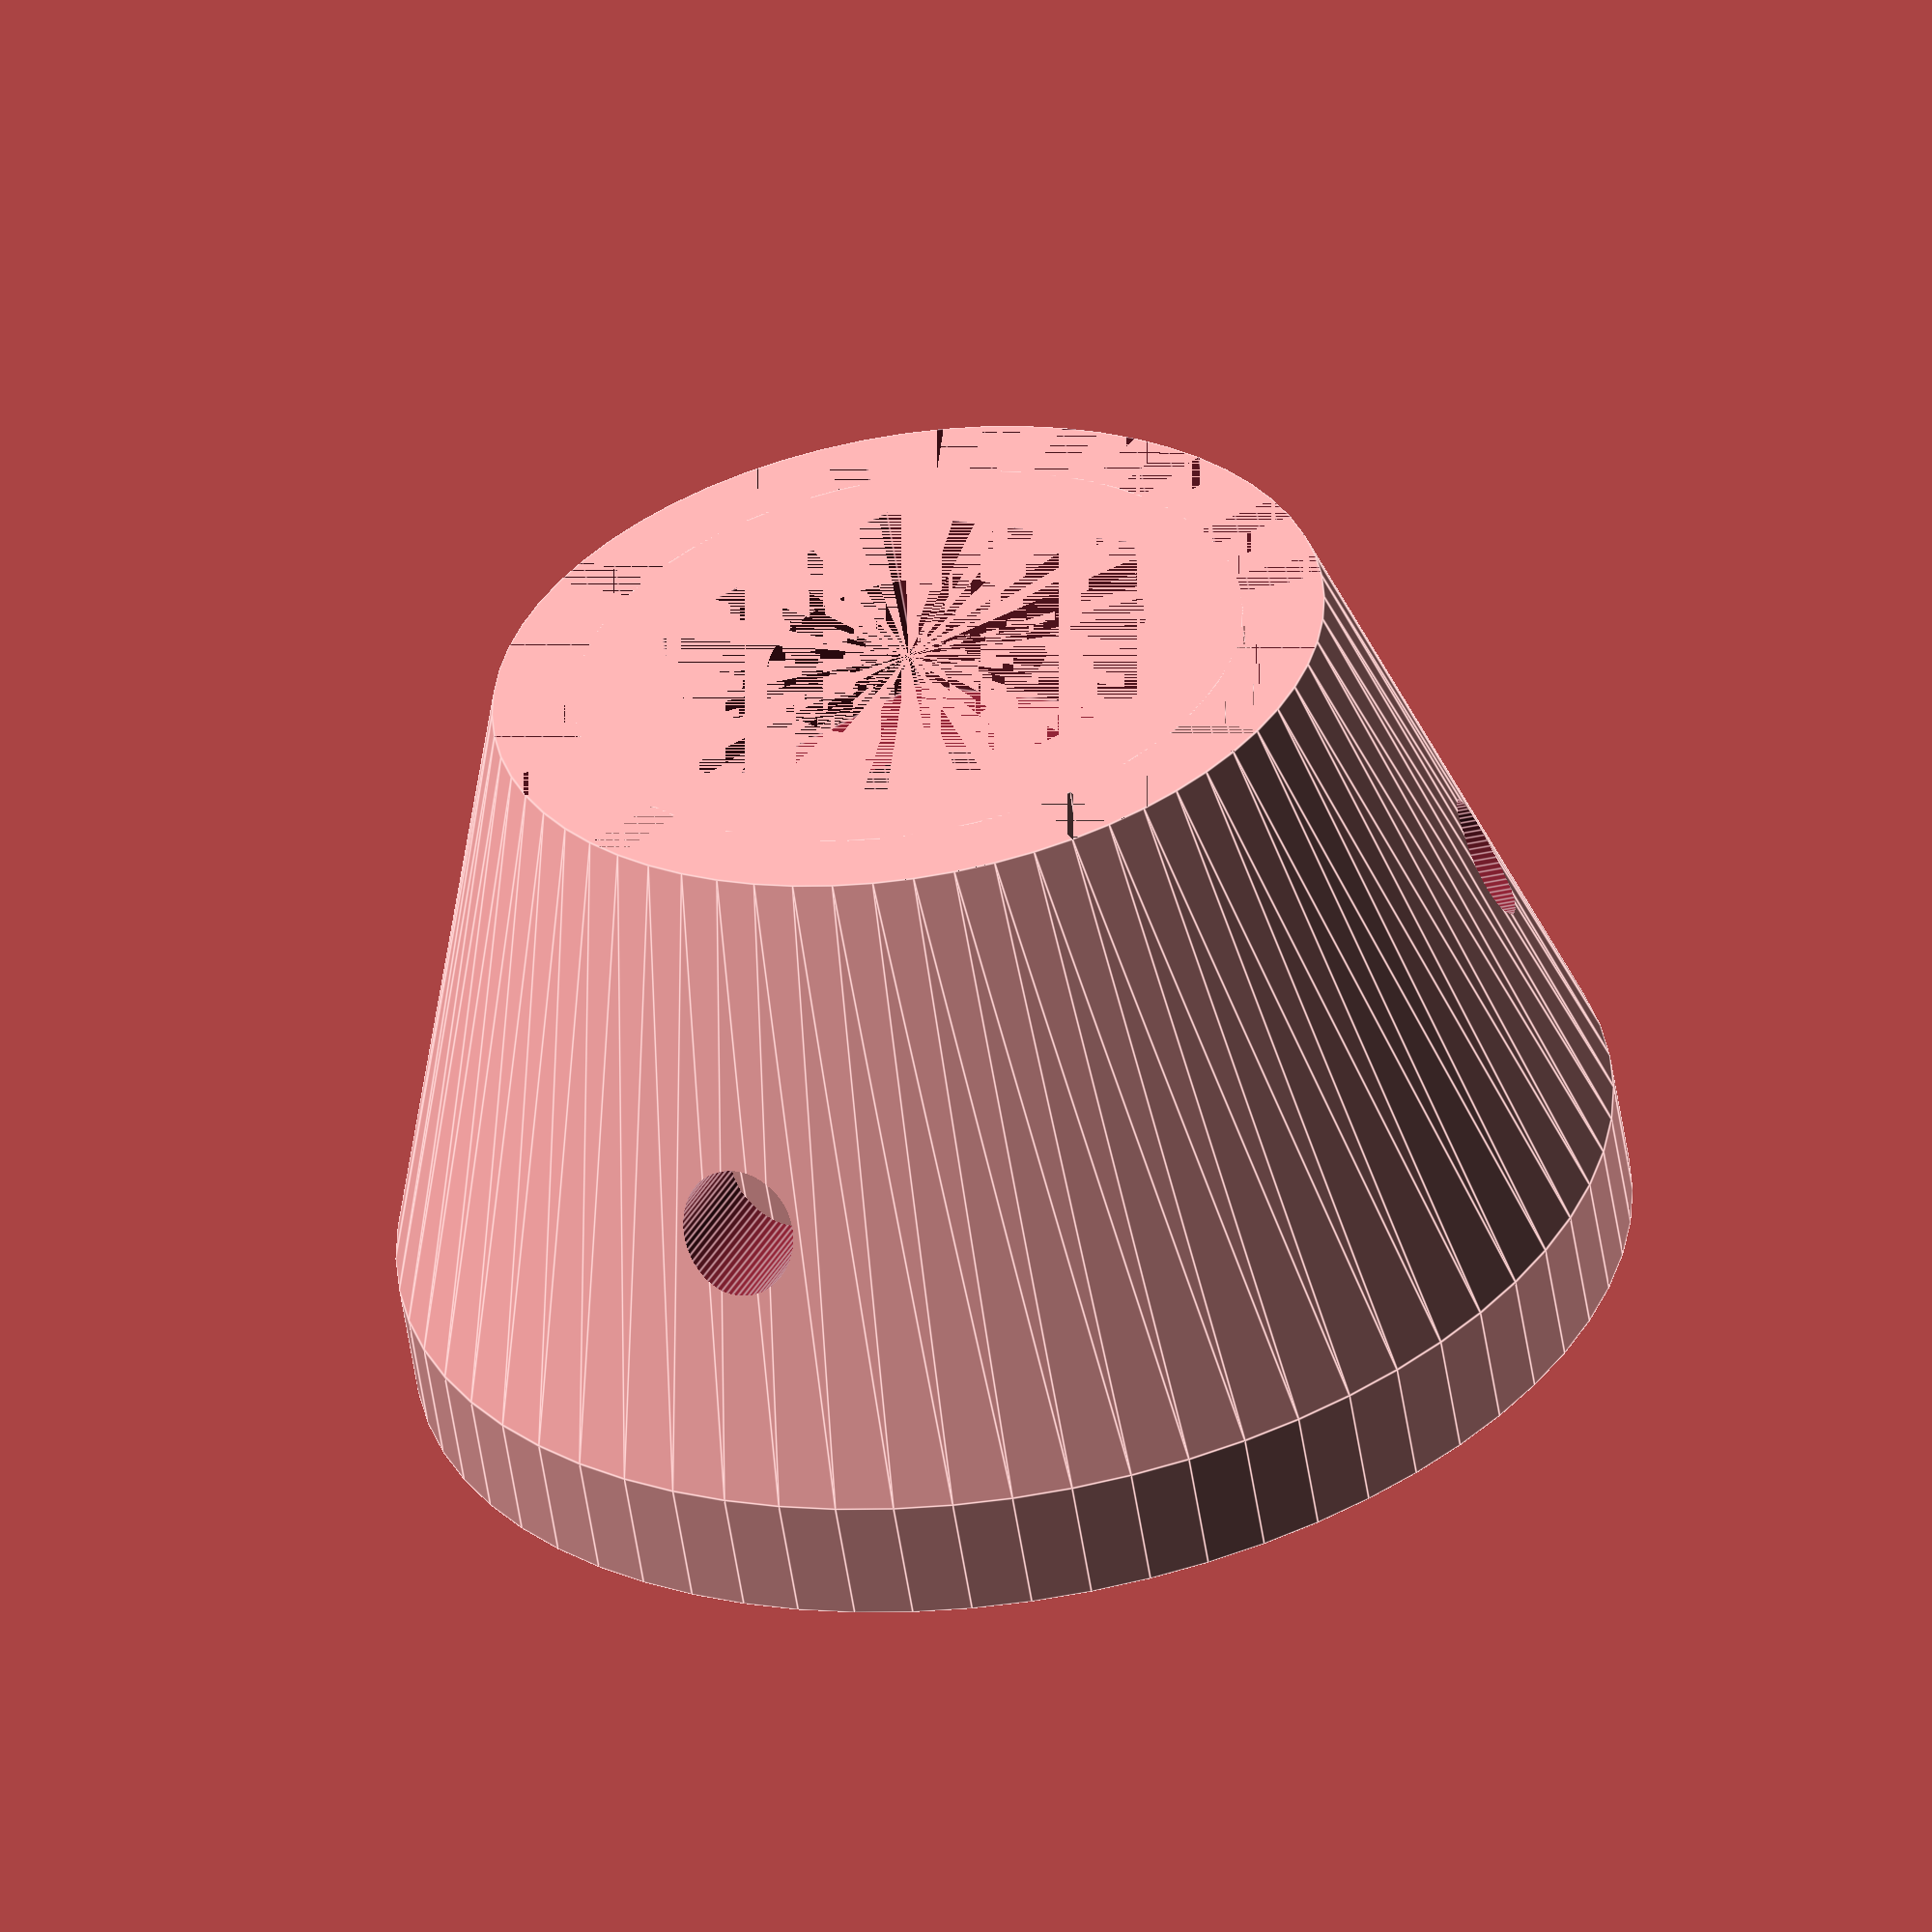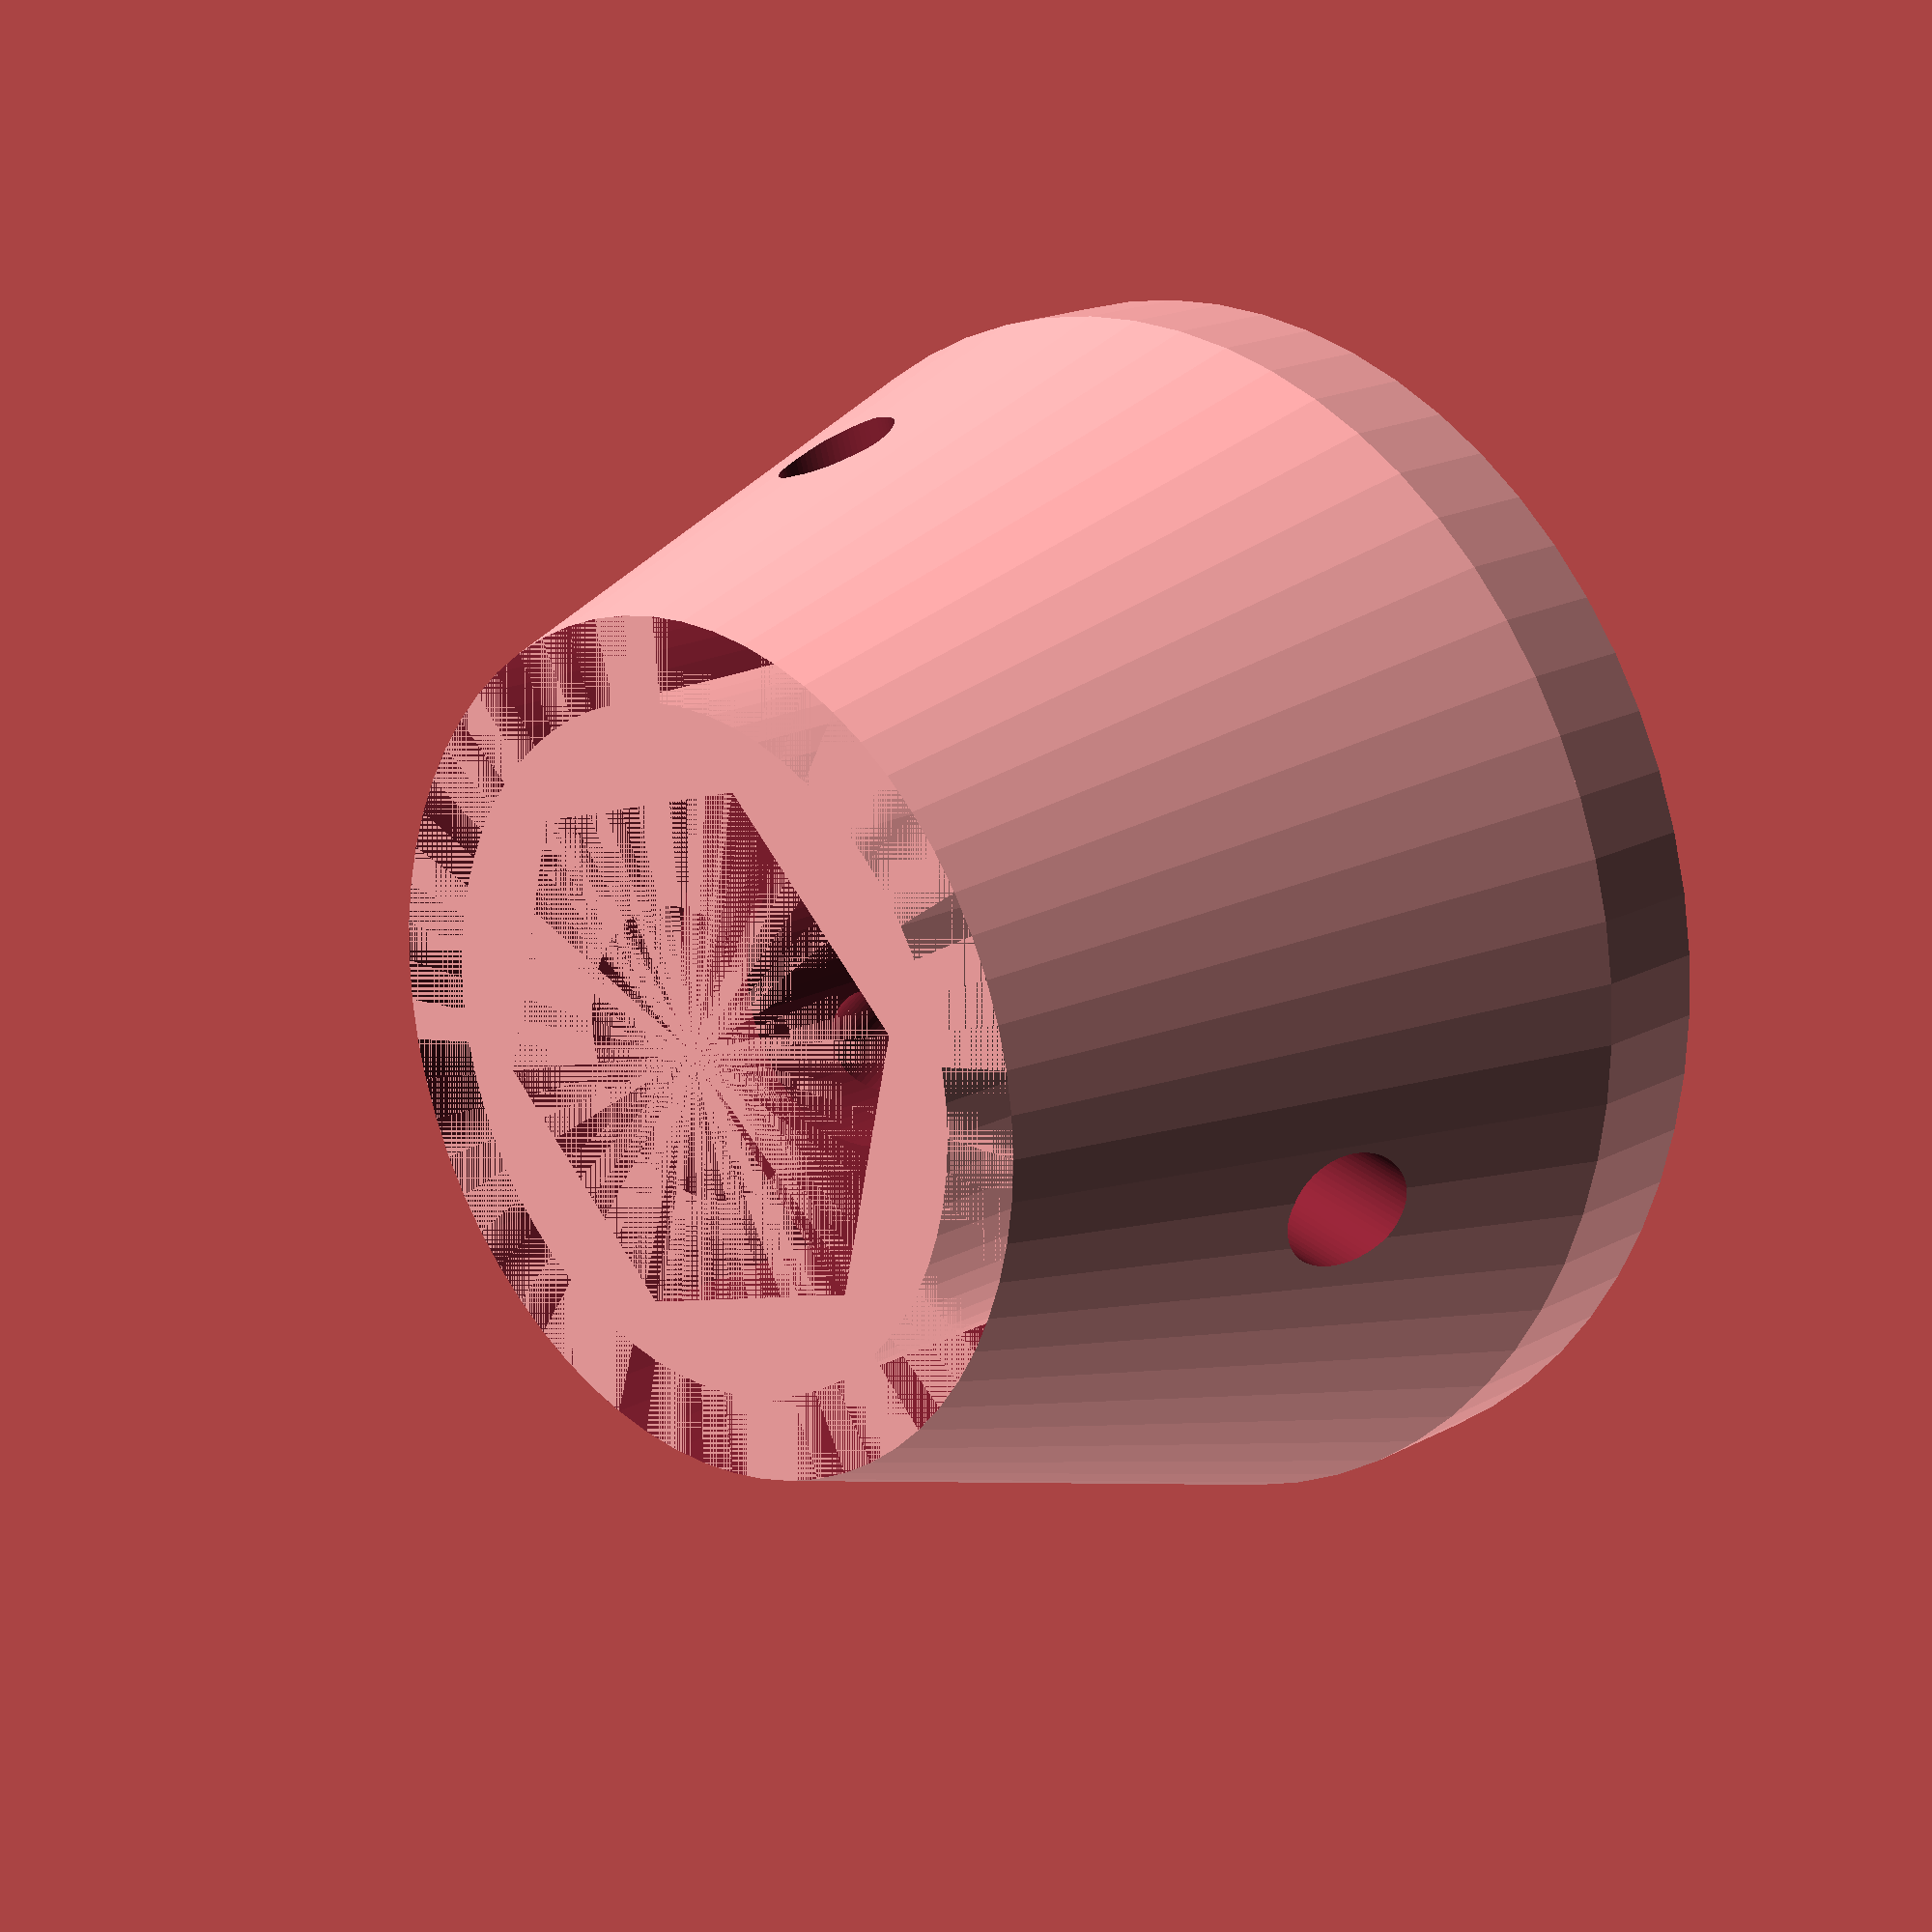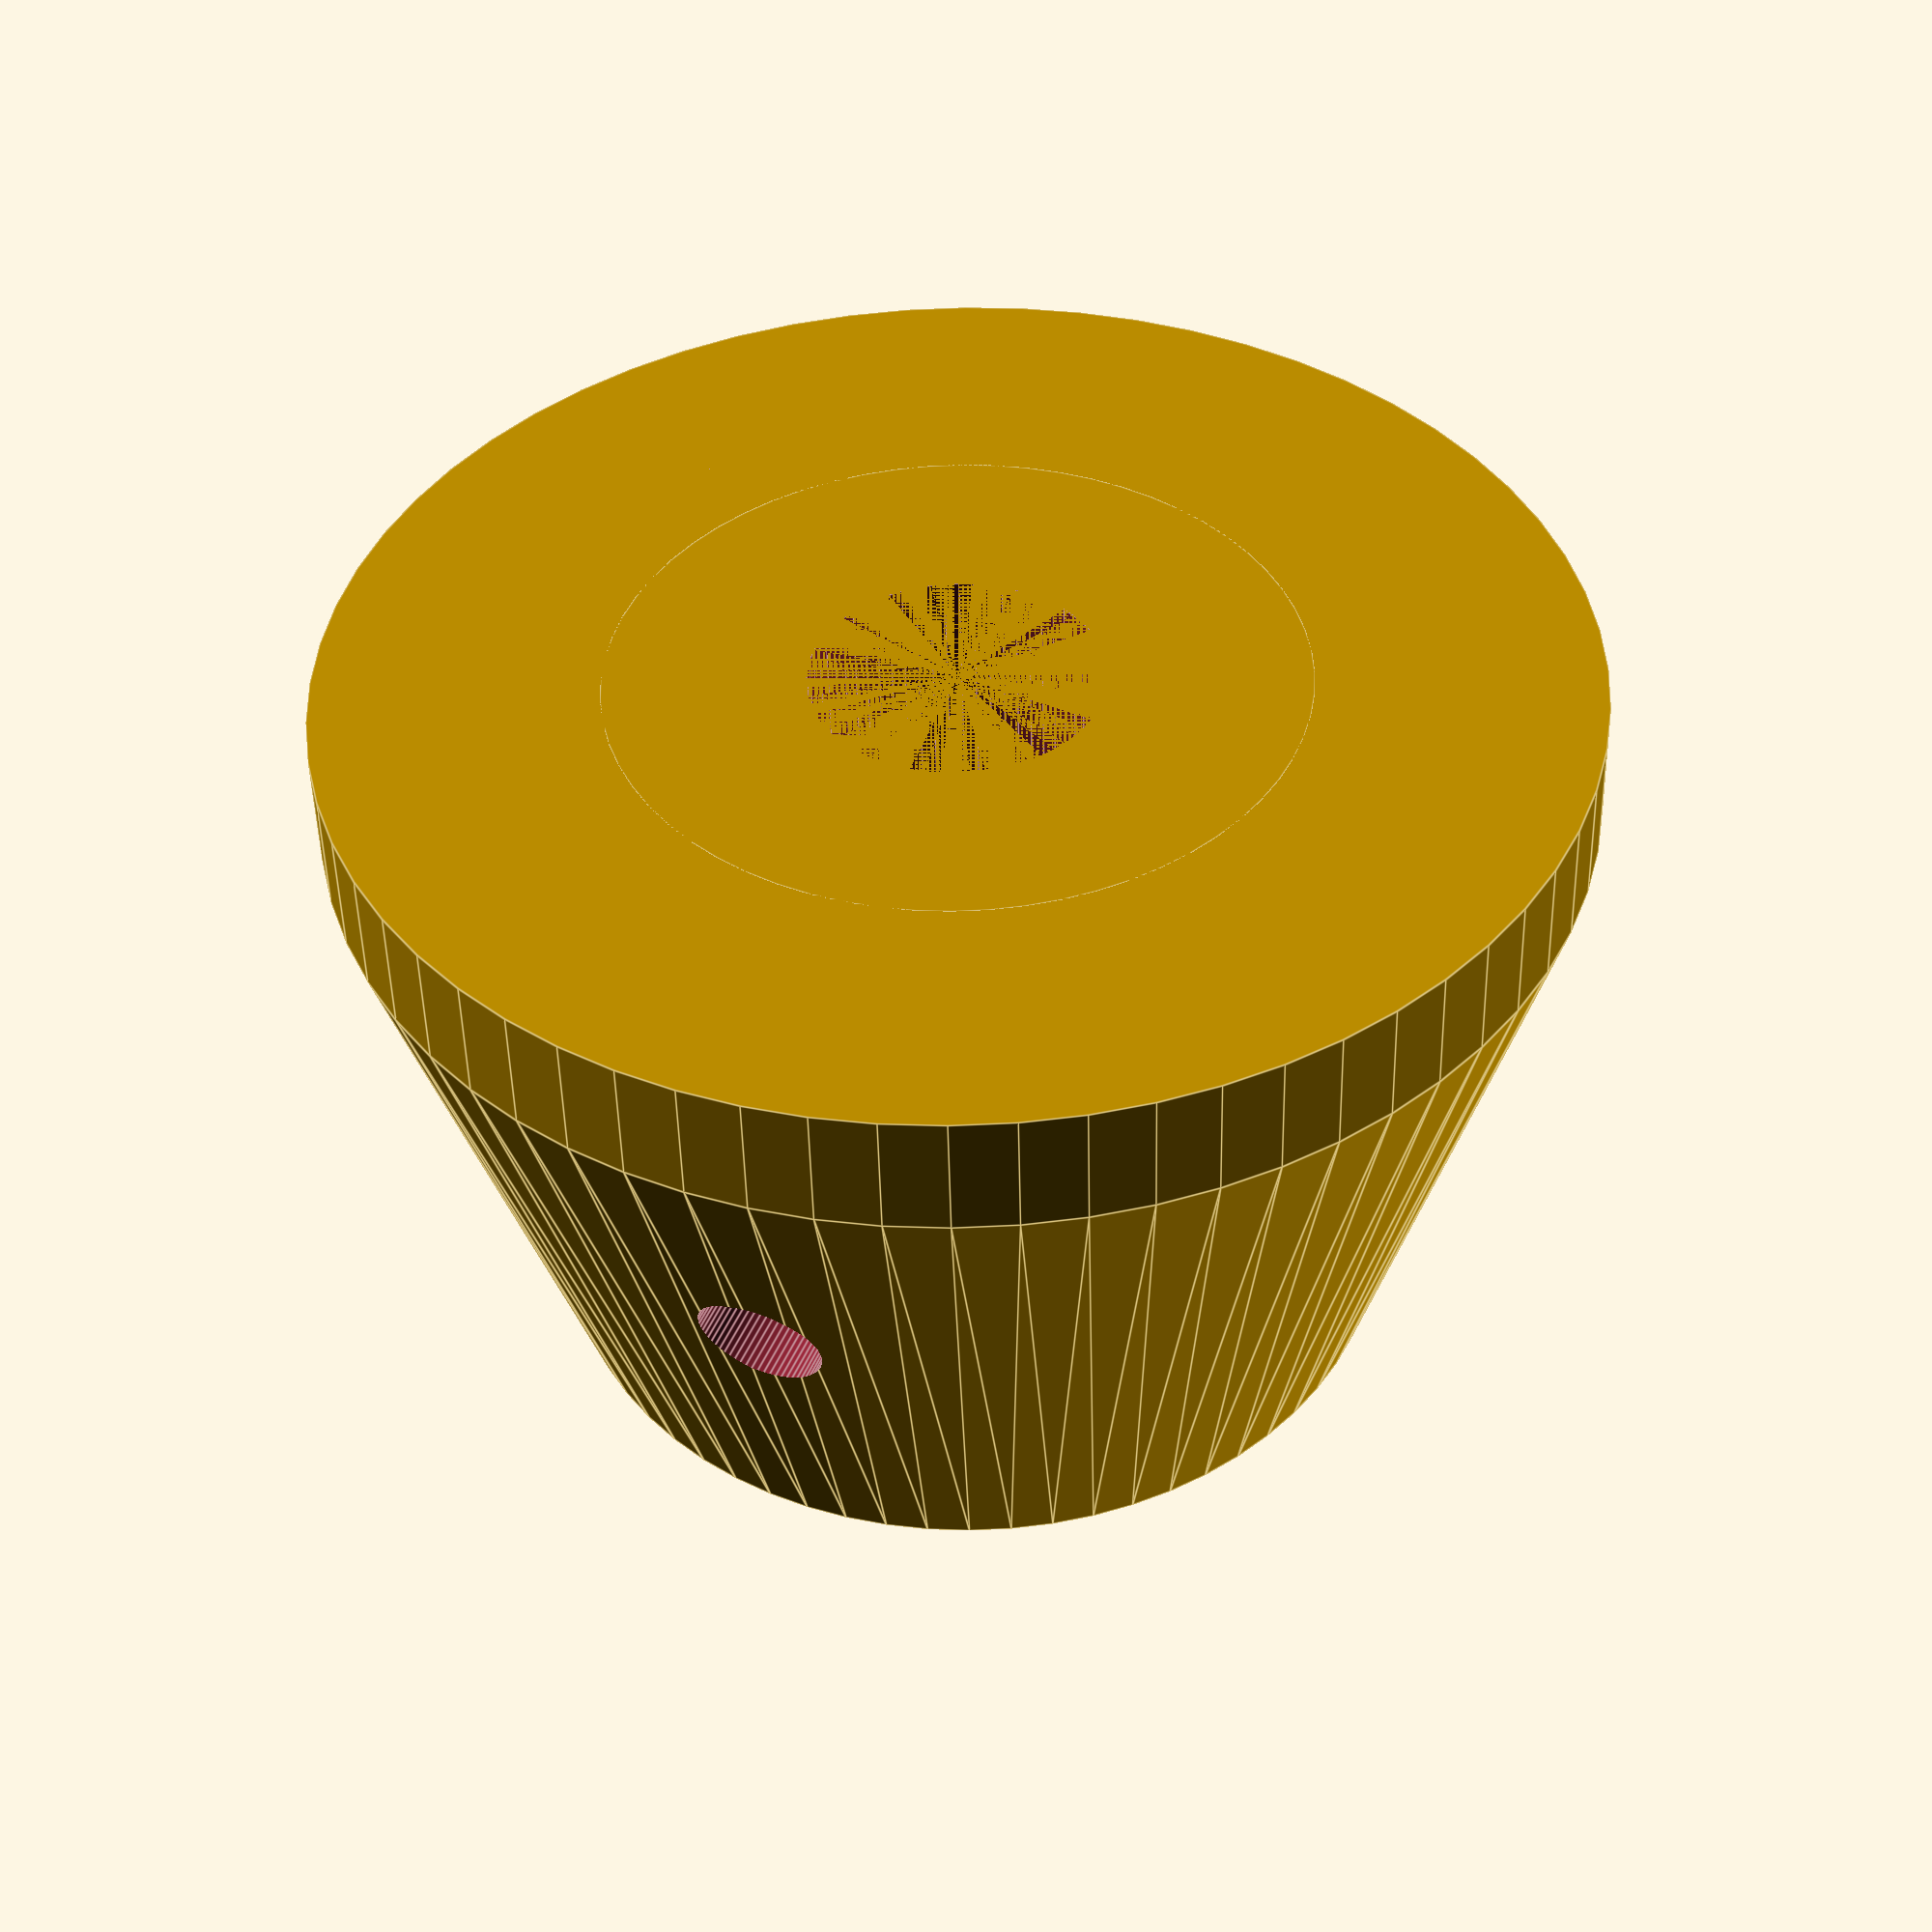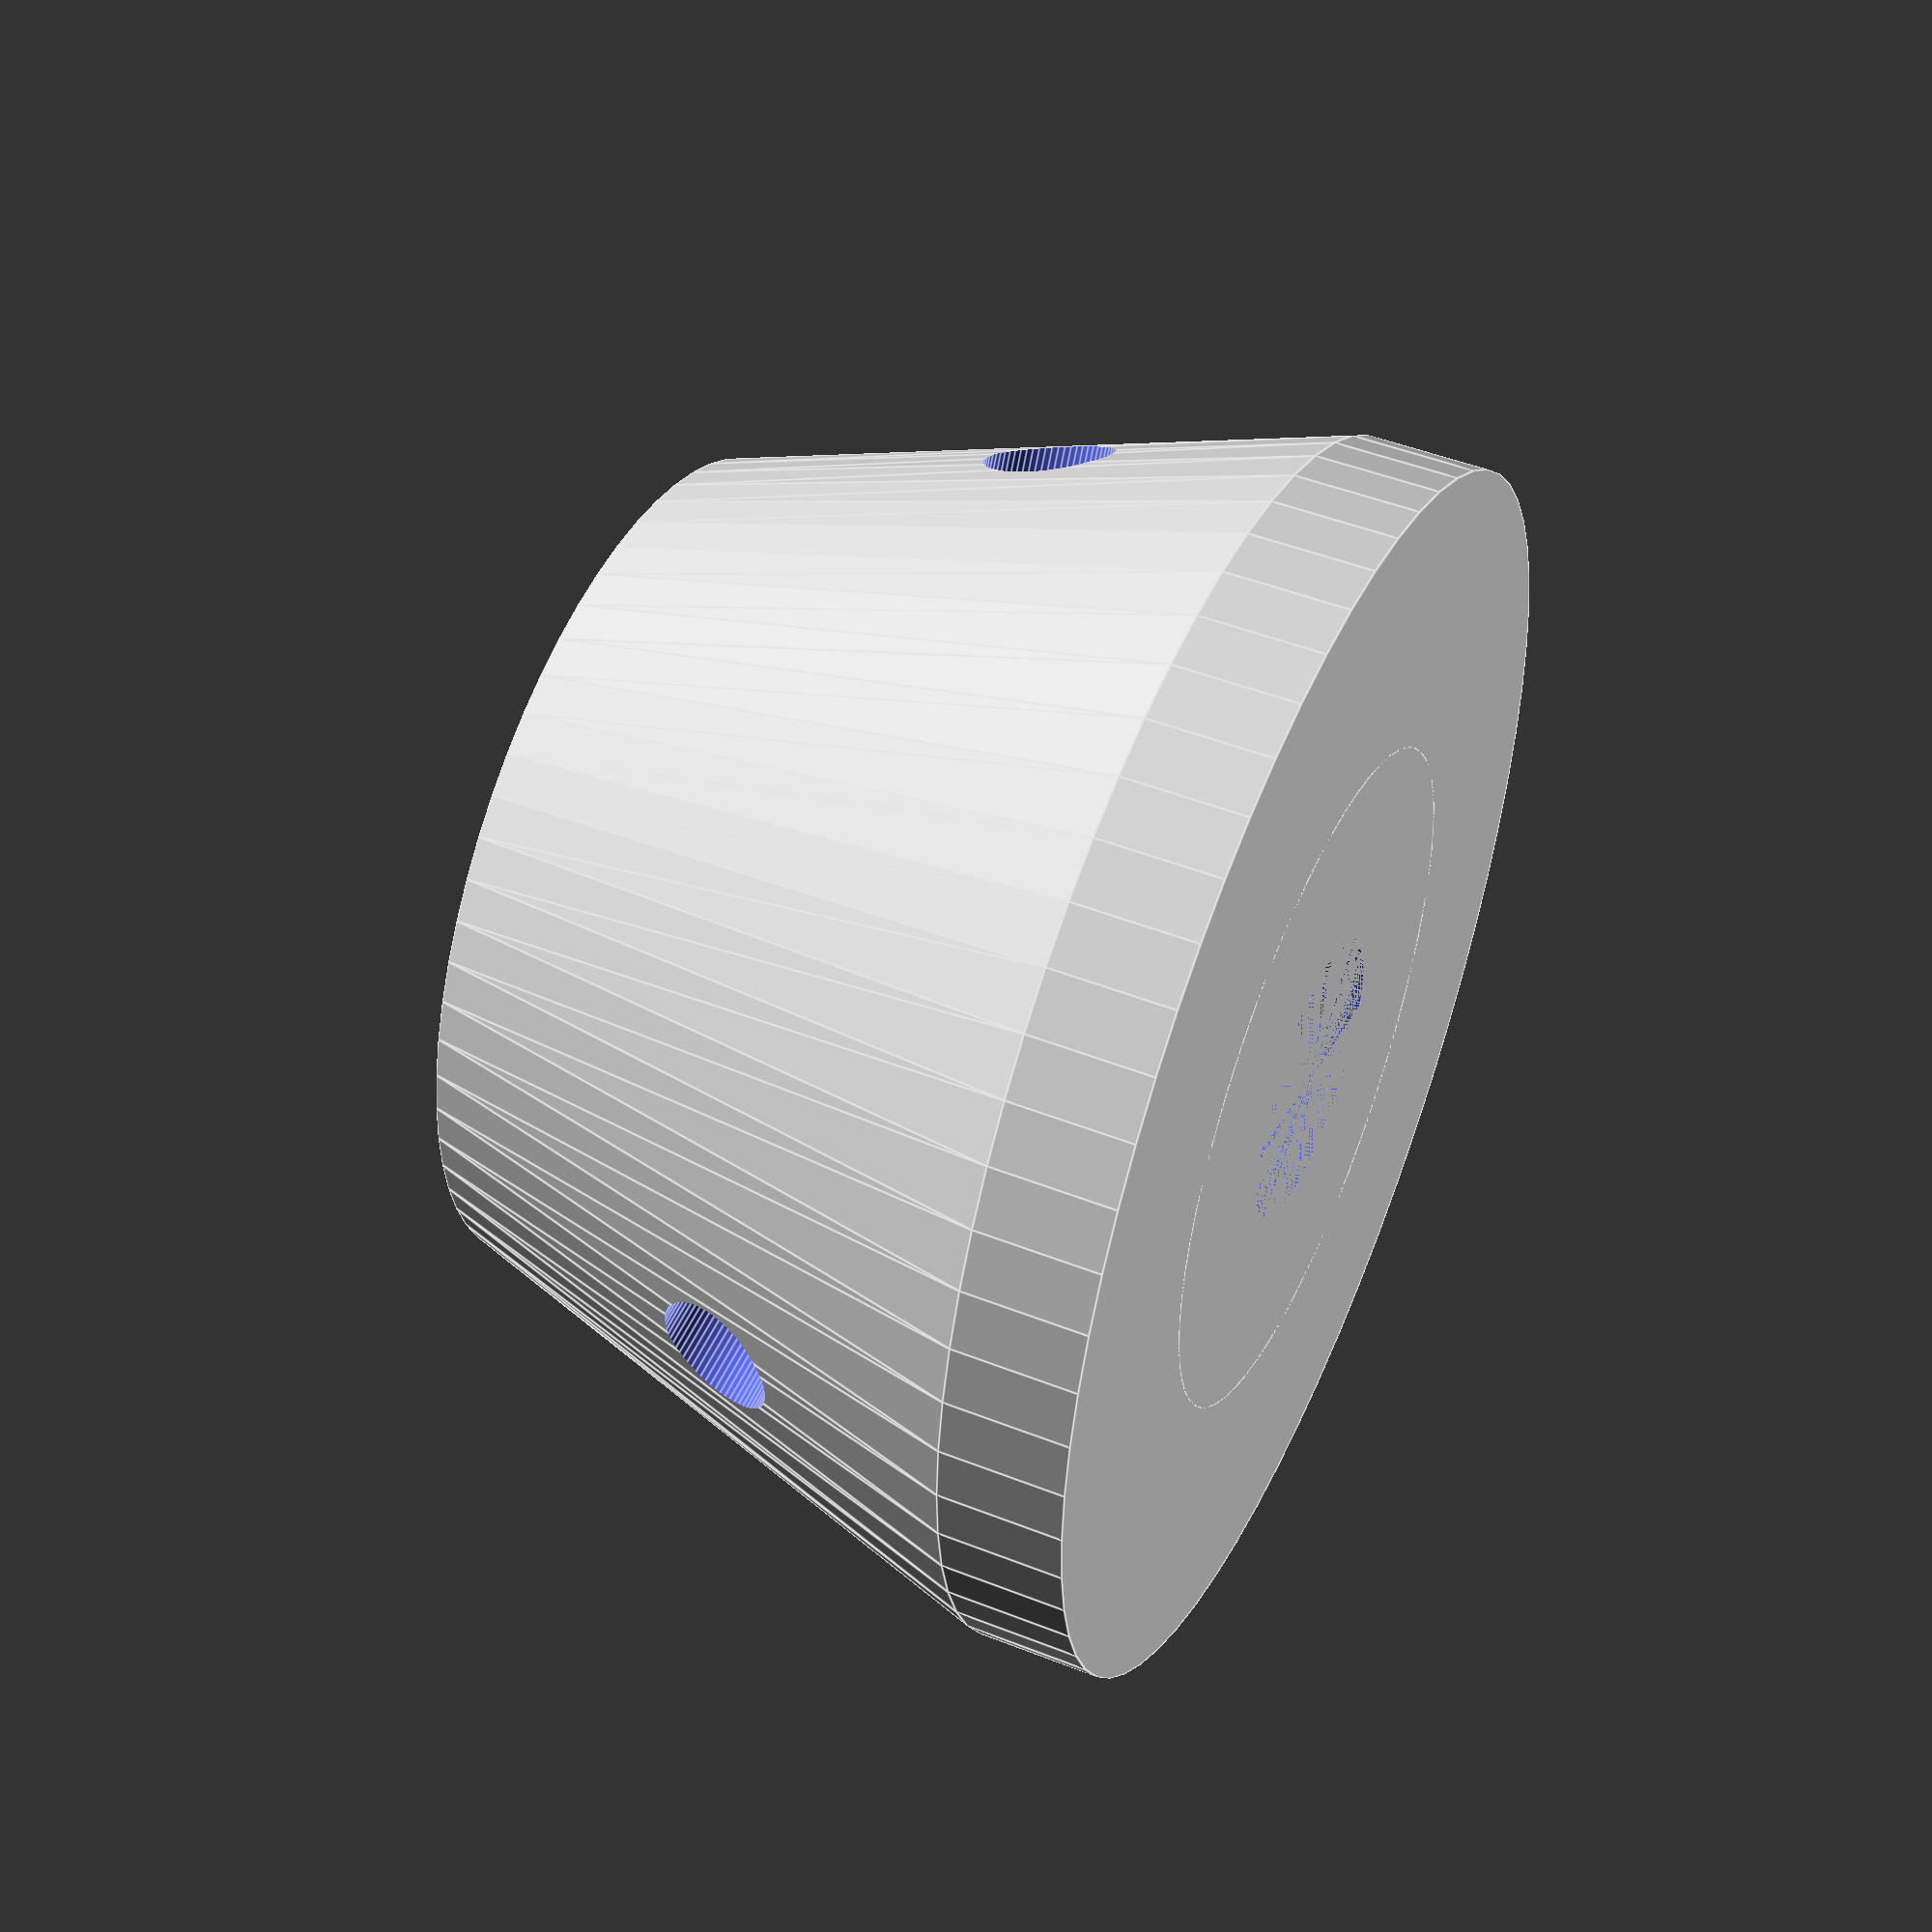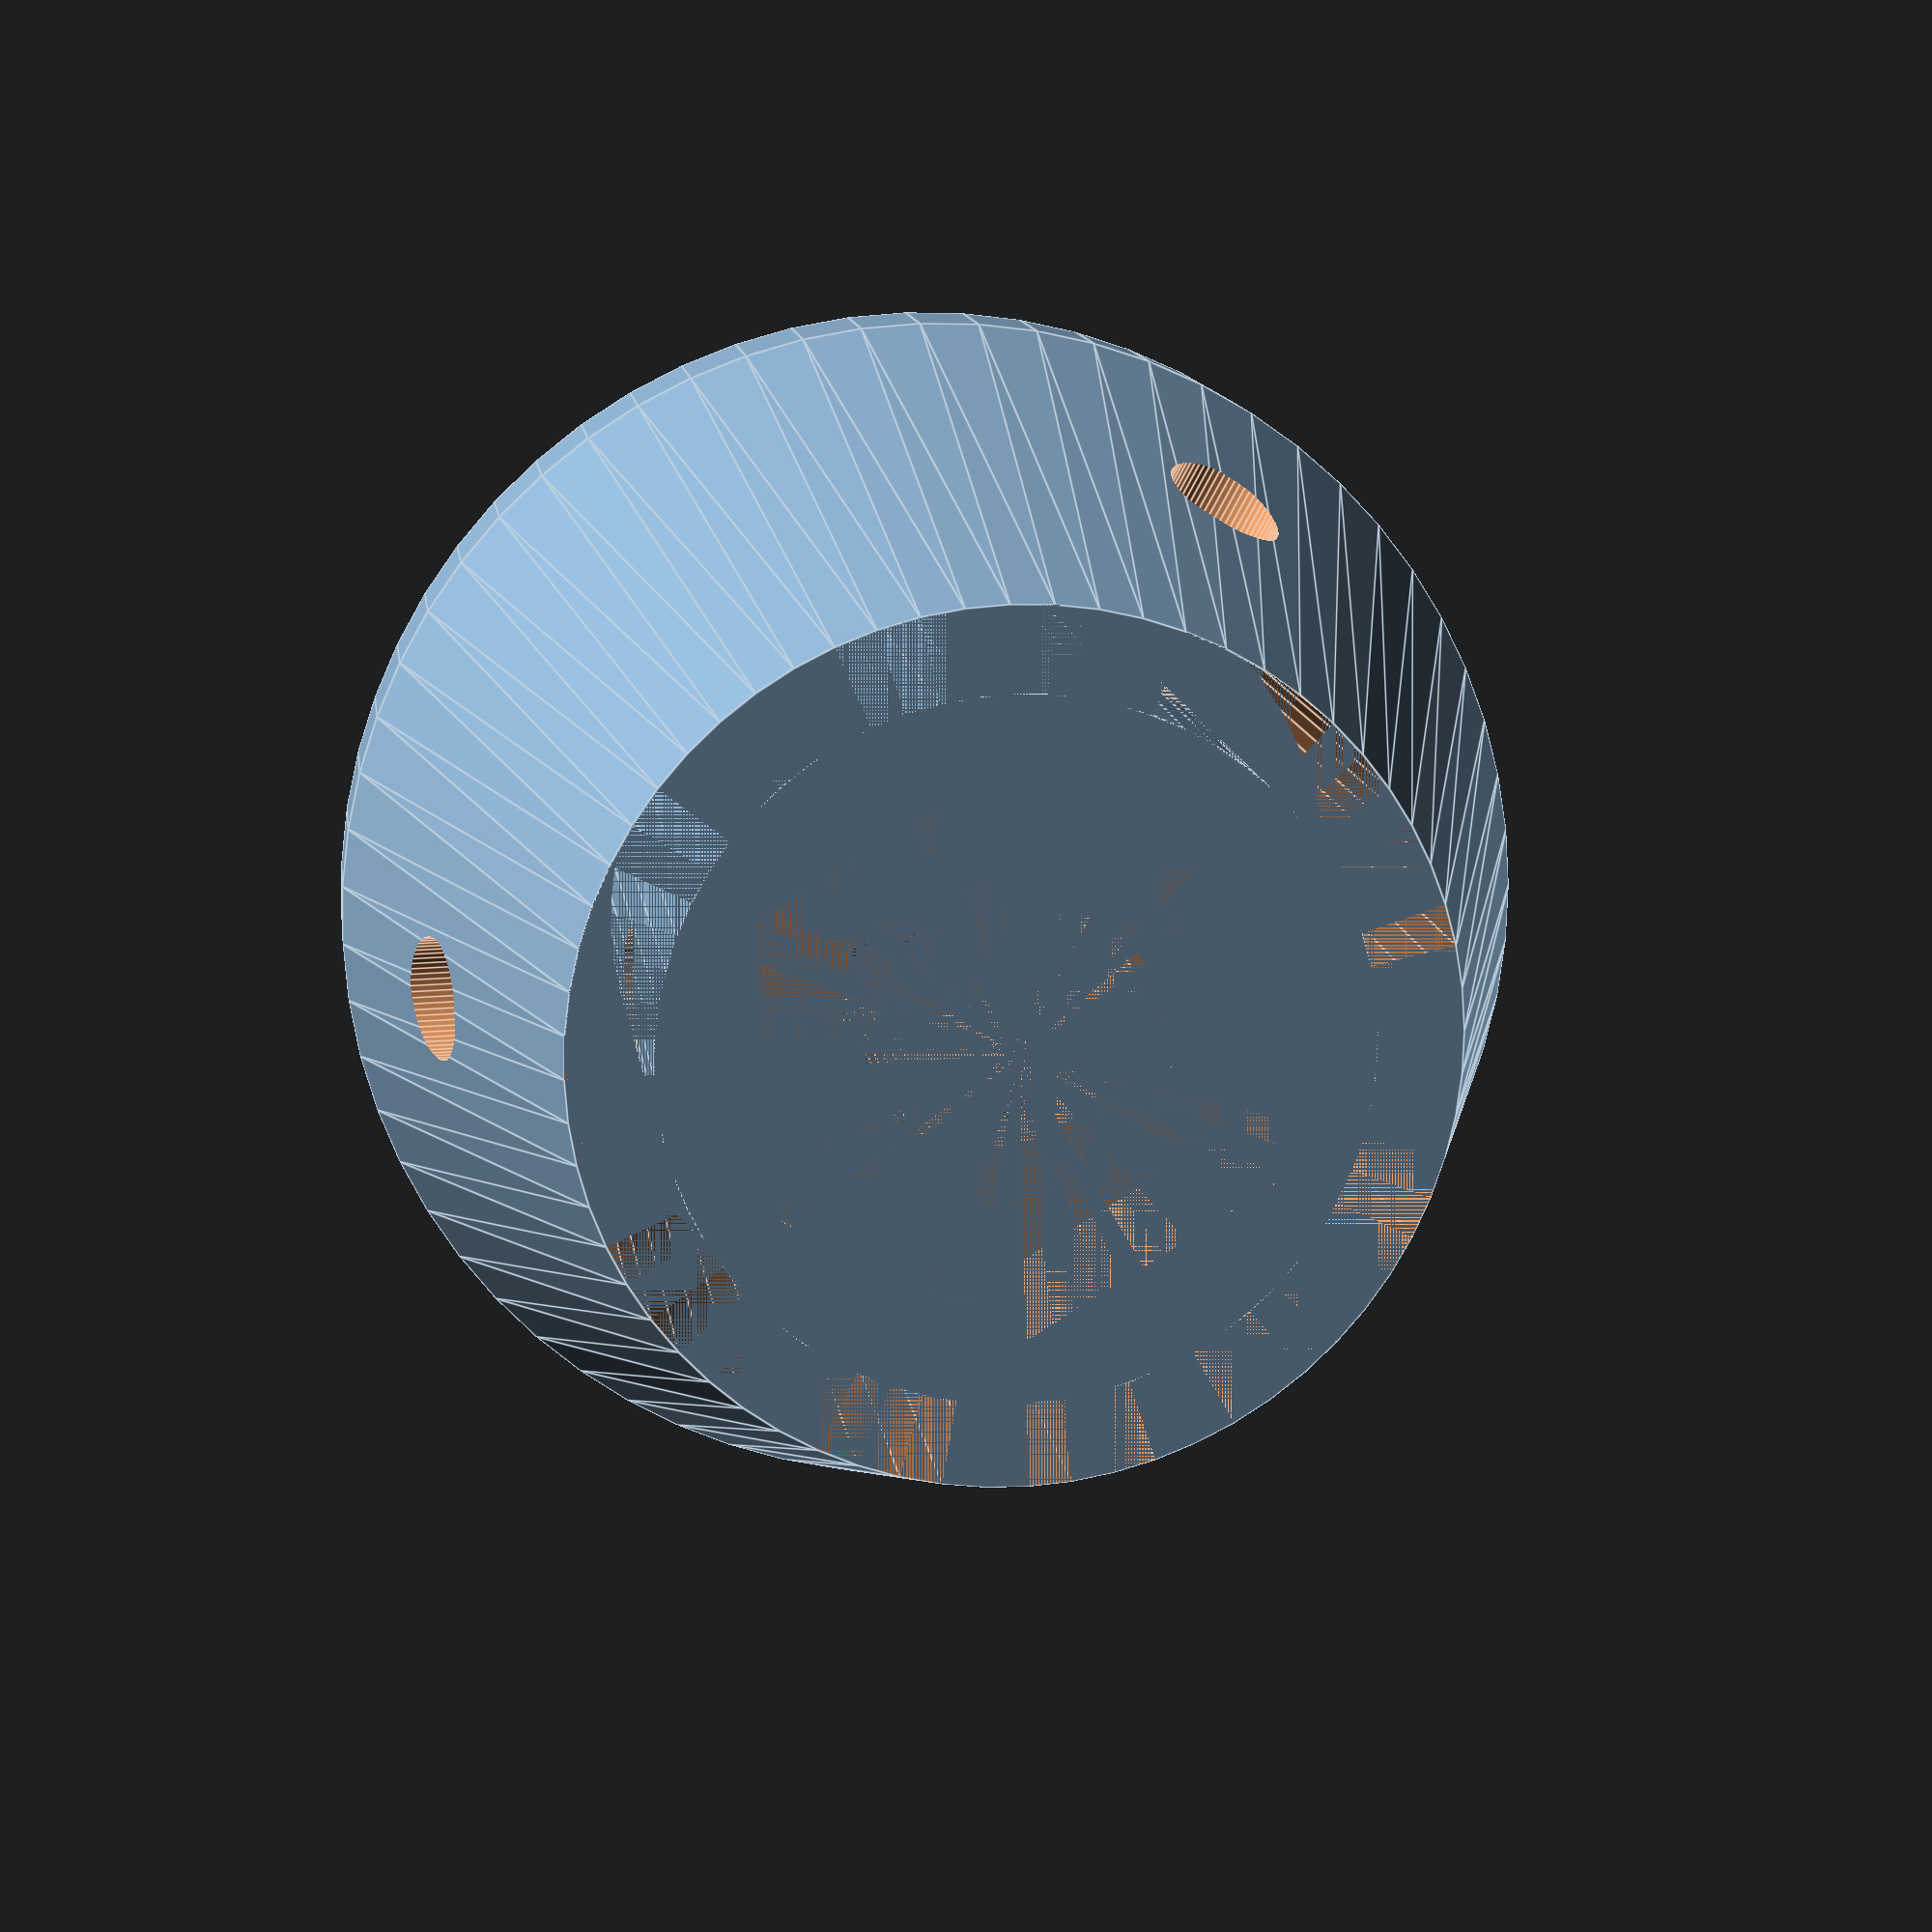
<openscad>
// Project: camera stabilizer
// Part for mounting the camera to any tube in a secure way
$fn=64/1;
air_gap=0.5;
tube_od=19.5;
tube_id=17.5;
screw_diameter=6;
screw_length_extra=18-5;
screw_head_height=5;
screw_head_size=12.5;
od=tube_od+2*air_gap;
id=tube_id-2*air_gap;
platform_diameter=30;
platform_height=3;
fix_holes=3;
difference() {
  union() {
    cylinder(d=platform_diameter,h=platform_height);
    cylinder(h=screw_length_extra+screw_head_height,d=id);
    difference() {
      translate([0,0,platform_height])cylinder(d1=platform_diameter,d2=od,h=screw_length_extra+screw_head_height-platform_height);
      cylinder(h=screw_length_extra+screw_head_height,d=od);
    }
  }
  cylinder(h=screw_length_extra+screw_head_height,d=screw_diameter+2*air_gap);
  translate([0,0,screw_length_extra])cylinder($fn=6,h=screw_head_height,d=screw_head_size+2*air_gap);
  for (angle=[0:120:240]) {
    translate([0,0,screw_length_extra-fix_holes/2-2])rotate([90,0,angle])cylinder(d=fix_holes,h=platform_diameter);
  }
}
</openscad>
<views>
elev=58.0 azim=145.5 roll=9.0 proj=o view=edges
elev=341.6 azim=162.6 roll=44.4 proj=p view=solid
elev=48.1 azim=218.7 roll=181.3 proj=p view=edges
elev=132.9 azim=212.8 roll=65.9 proj=p view=edges
elev=347.0 azim=88.7 roll=352.3 proj=p view=edges
</views>
